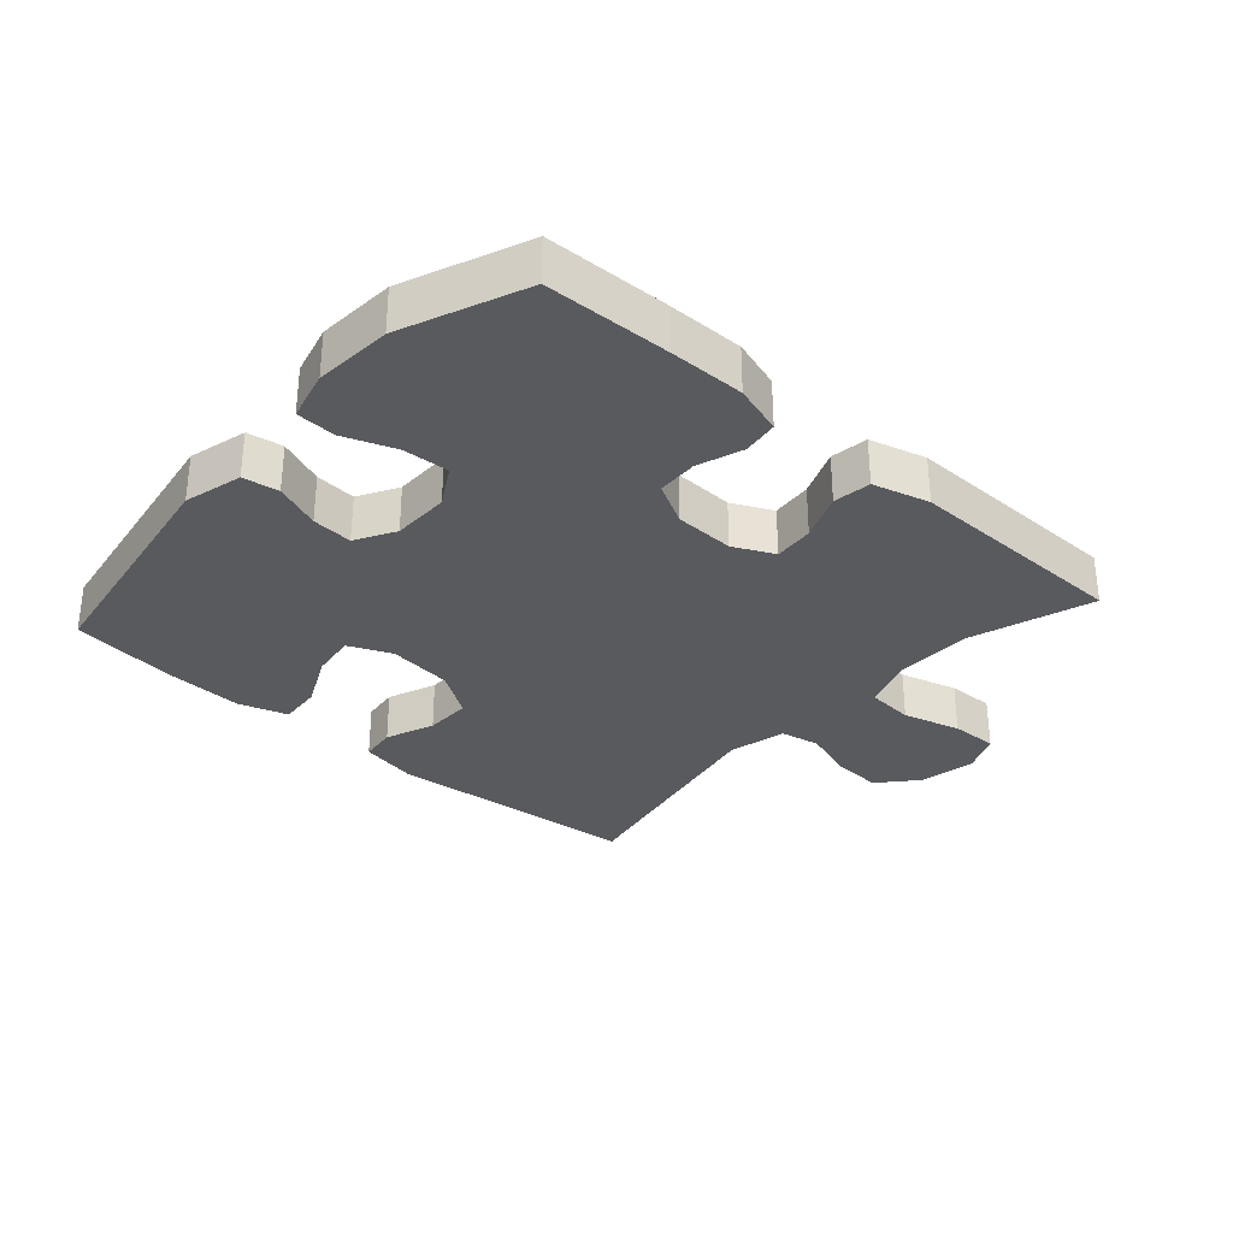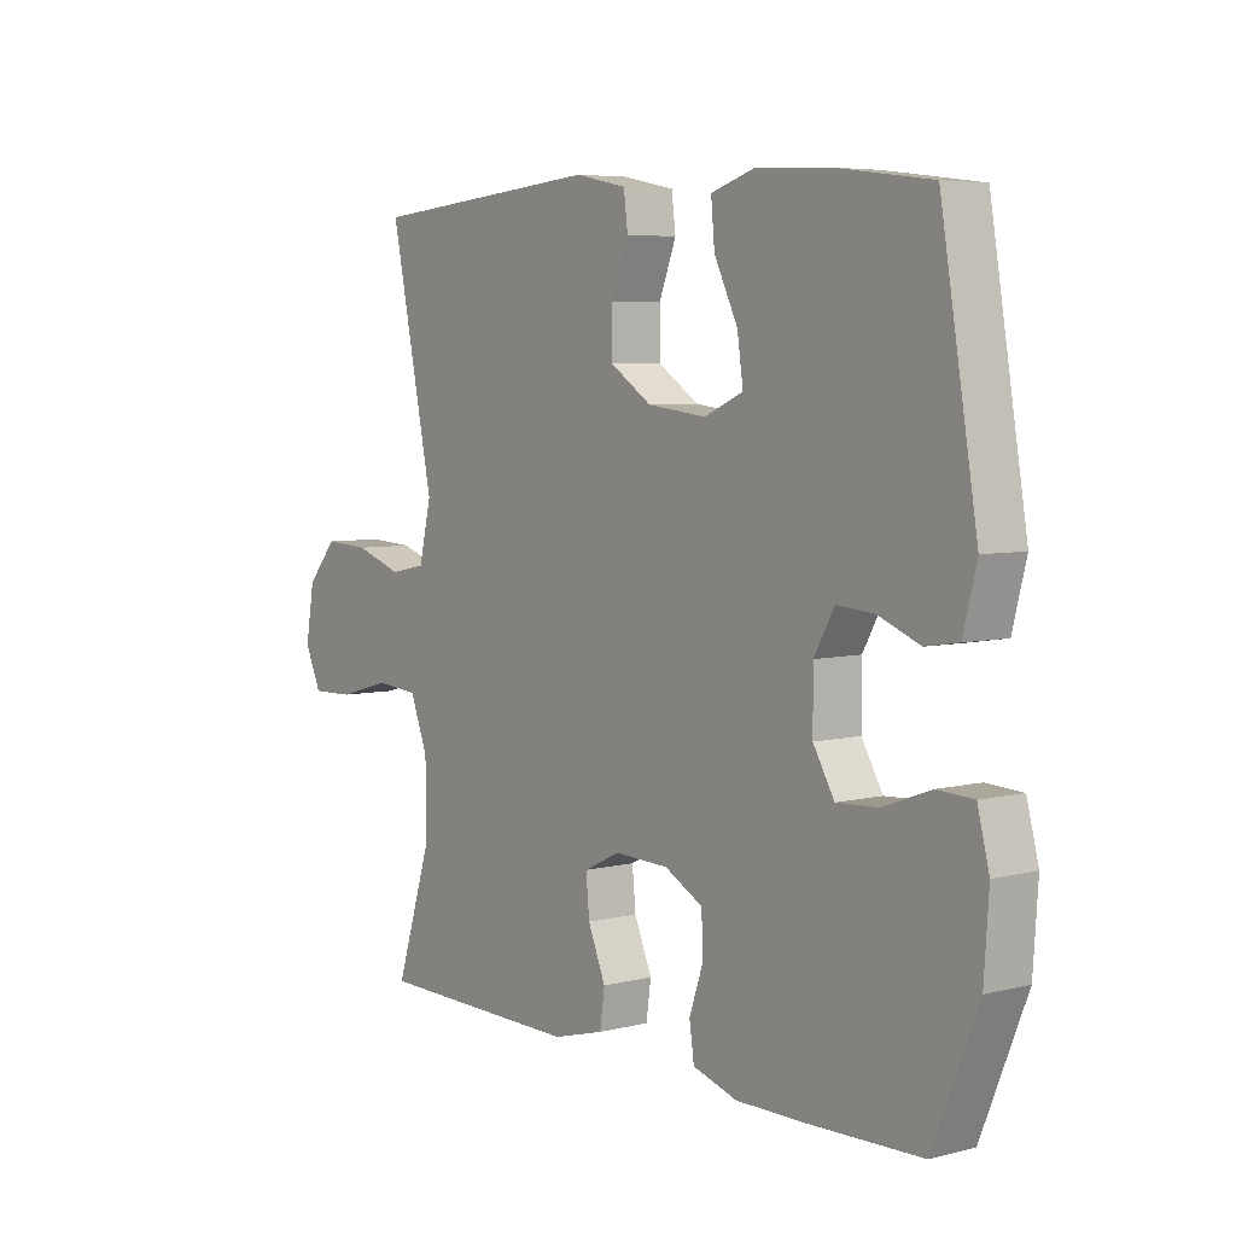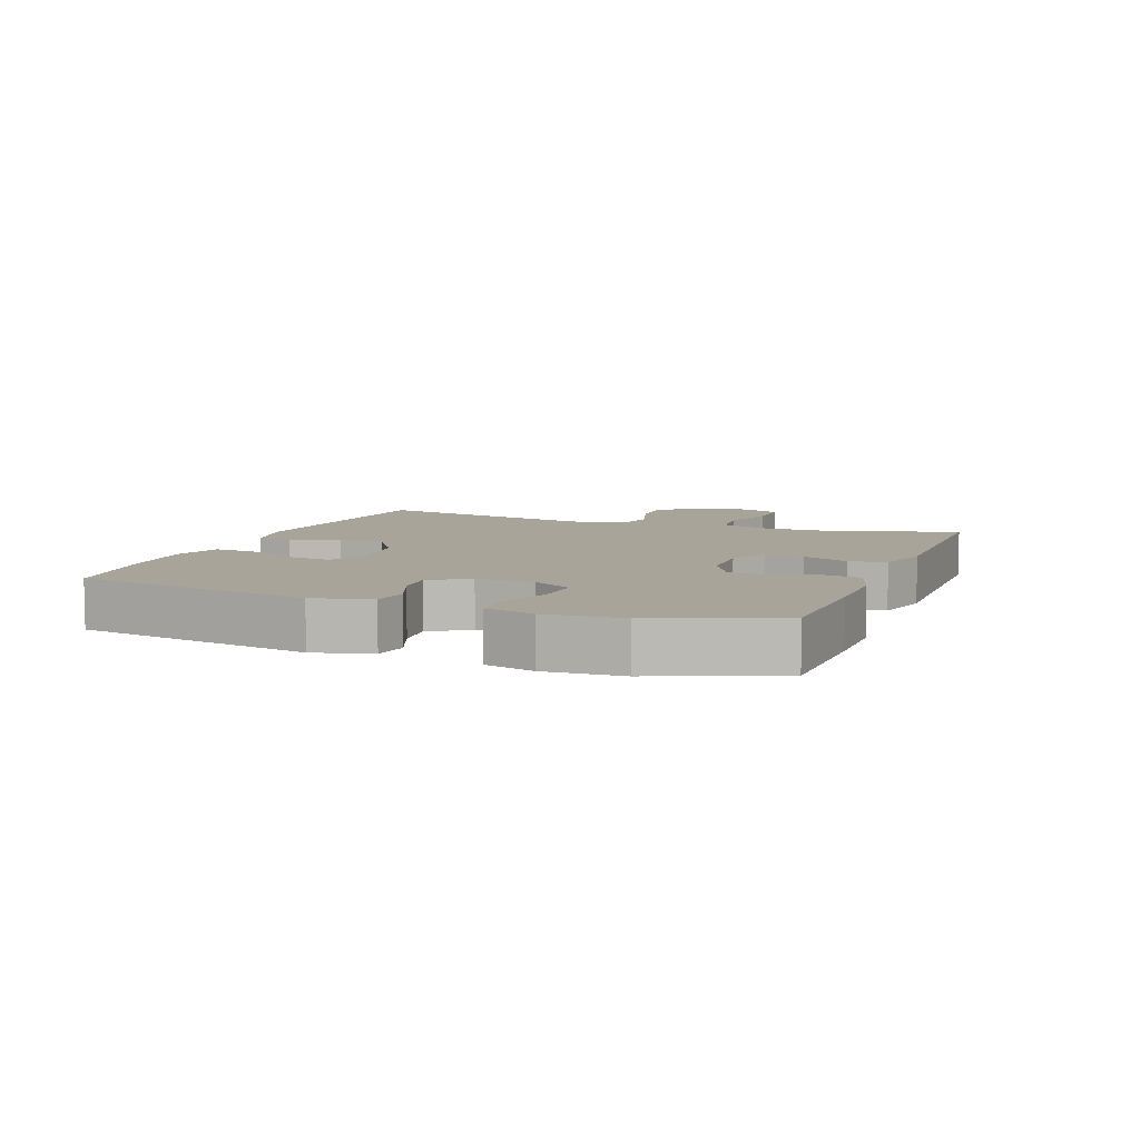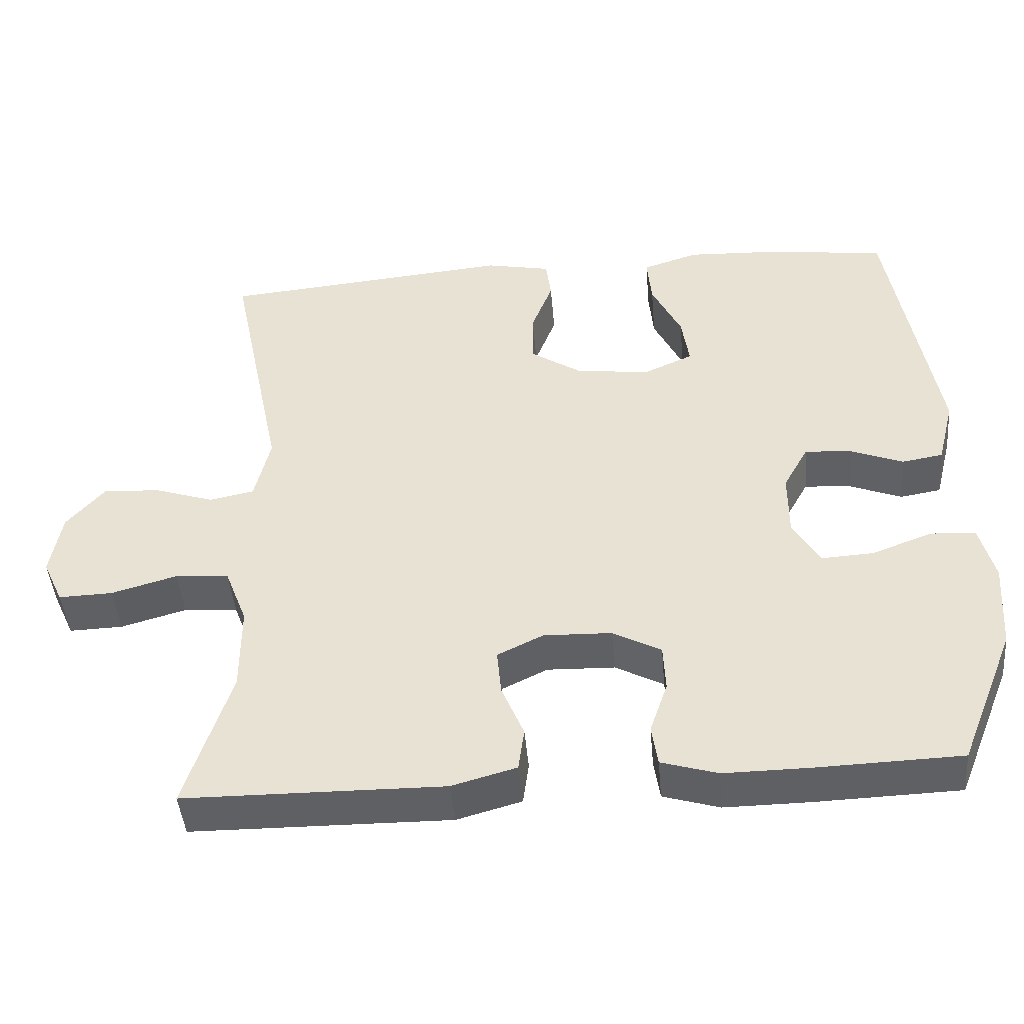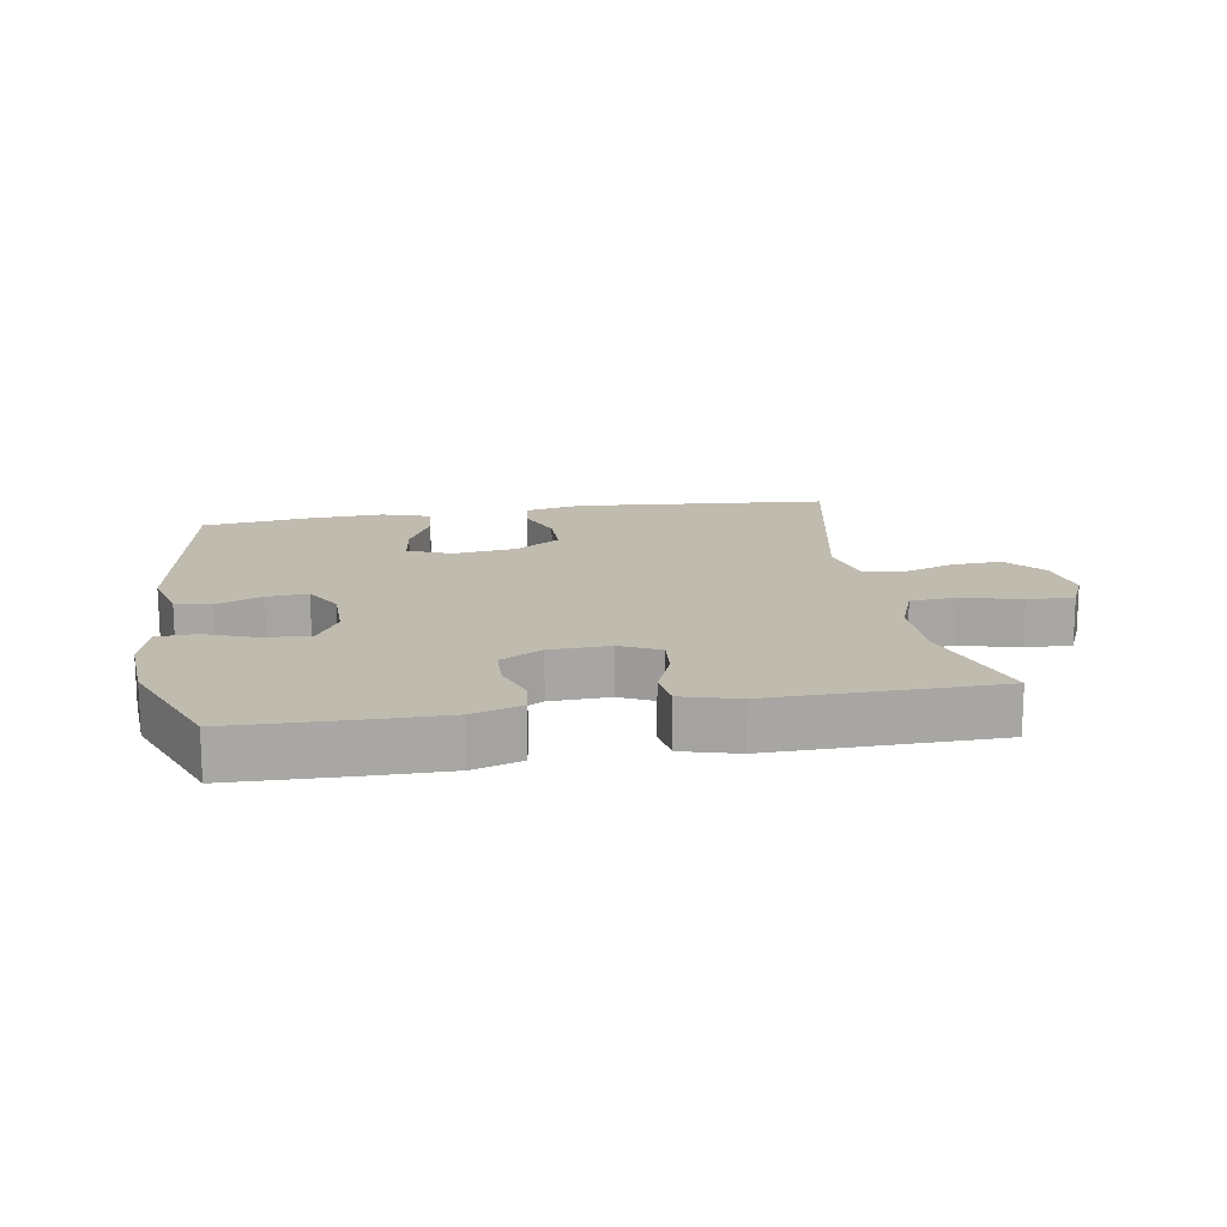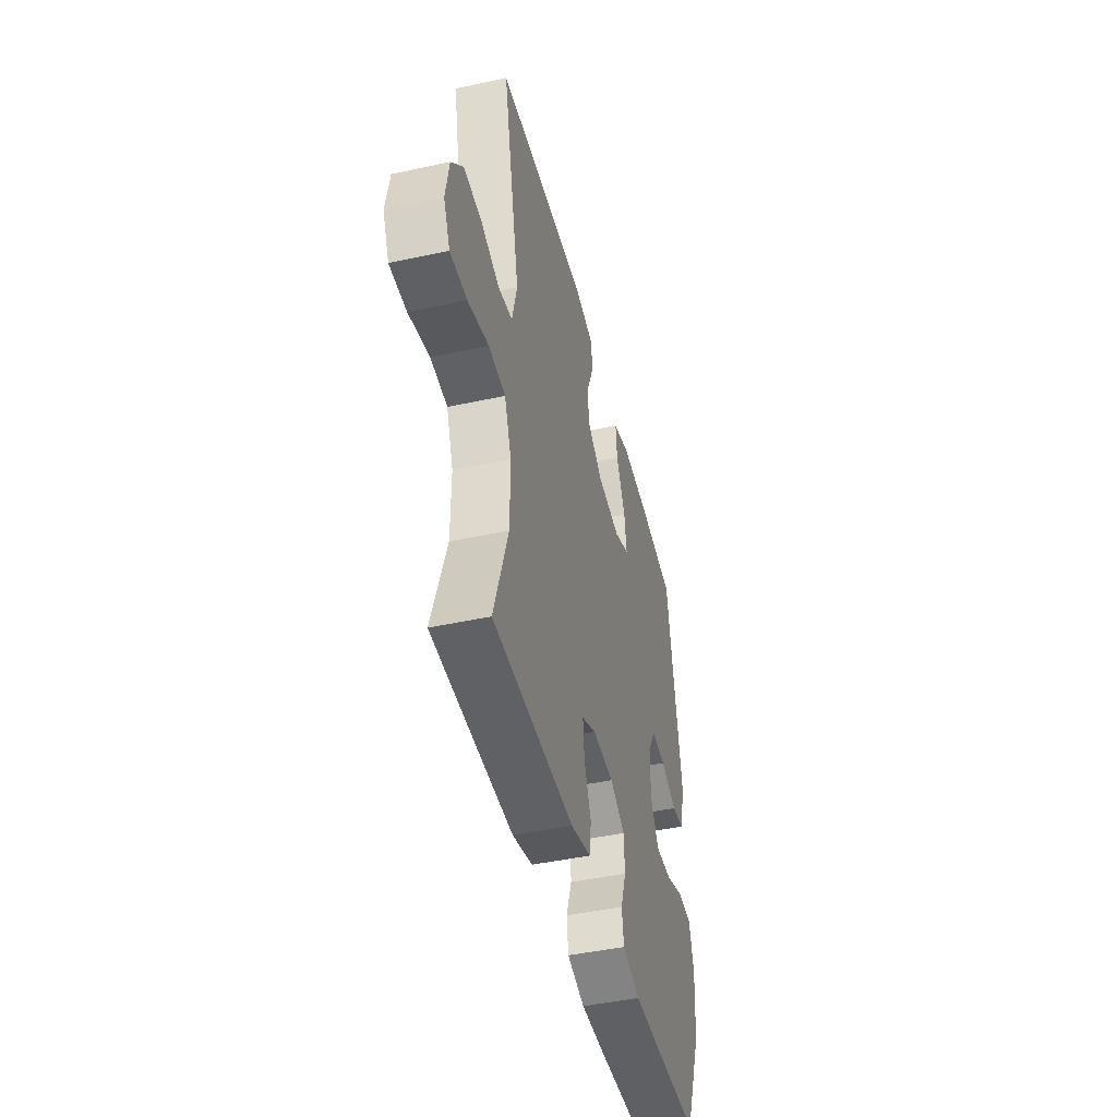
<metadata>
{"format":"obj","ext":"obj","renderer":"f3d","projection":"perspective","resolution":1024,"background":"white","views":[{"elev":-31.7,"azim":138.1,"up":"+Y"},{"elev":5.7,"azim":52.7,"up":"+Z"},{"elev":7.3,"azim":110.9,"up":"+Y"},{"elev":-45.0,"azim":5.0,"up":"+Z"},{"elev":15.9,"azim":170.4,"up":"+Y"},{"elev":-45.4,"azim":-75.9,"up":"+Z"}]}
</metadata>
<code>
v -0.5 0.07 -0.5
v -0.439 0.07 -0.309
v -0.439 0.07 -0.191
v -0.469 0.07 -0.113
v -0.542 0.07 -0.107
v -0.631 0.07 -0.132
v -0.704 0.07 -0.134
v -0.732 0.07 -0.073
v -0.717 0.07 0.014
v -0.666 0.07 0.073
v -0.589 0.07 0.069
v -0.508 0.07 0.042
v -0.447 0.07 0.054
v -0.426 0.07 0.143
v -0.5 0.07 0.5
v -0.105 0.07 0.535
v -0.017 0.07 0.517
v -0.01 0.07 0.462
v -0.039 0.07 0.387
v -0.039 0.07 0.315
v 0.031 0.07 0.269
v 0.131 0.07 0.257
v 0.197 0.07 0.286
v 0.187 0.07 0.355
v 0.147 0.07 0.437
v 0.141 0.07 0.503
v 0.216 0.07 0.527
v 0.337 0.07 0.521
v 0.5 0.07 0.5
v 0.562 0.07 0.13
v 0.539 0.07 0.04
v 0.484 0.07 0.031
v 0.413 0.07 0.059
v 0.35 0.07 0.064
v 0.316 0.07 0.003
v 0.316 0.07 -0.086
v 0.352 0.07 -0.147
v 0.423 0.07 -0.143
v 0.503 0.07 -0.113
v 0.564 0.07 -0.116
v 0.584 0.07 -0.193
v 0.576 0.07 -0.312
v 0.5 0.07 -0.5
v 0.307 0.07 -0.506
v 0.191 0.07 -0.507
v 0.115 0.07 -0.484
v 0.107 0.07 -0.429
v 0.131 0.07 -0.359
v 0.128 0.07 -0.296
v 0.063 0.07 -0.261
v -0.029 0.07 -0.258
v -0.091 0.07 -0.288
v -0.085 0.07 -0.35
v -0.055 0.07 -0.422
v -0.063 0.07 -0.48
v -0.15 0.07 -0.504
v -0.5 0 -0.5
v -0.439 0 -0.309
v -0.439 0 -0.191
v -0.469 0 -0.113
v -0.542 0 -0.107
v -0.631 0 -0.132
v -0.704 0 -0.134
v -0.732 0 -0.073
v -0.717 0 0.014
v -0.666 0 0.073
v -0.589 0 0.069
v -0.508 0 0.042
v -0.447 0 0.054
v -0.426 0 0.143
v -0.5 0 0.5
v -0.105 0 0.535
v -0.017 0 0.517
v -0.01 0 0.462
v -0.039 0 0.387
v -0.039 0 0.315
v 0.031 0 0.269
v 0.131 0 0.257
v 0.197 0 0.286
v 0.187 0 0.355
v 0.147 0 0.437
v 0.141 0 0.503
v 0.216 0 0.527
v 0.337 0 0.521
v 0.5 0 0.5
v 0.562 0 0.13
v 0.539 0 0.04
v 0.484 0 0.031
v 0.413 0 0.059
v 0.35 0 0.064
v 0.316 0 0.003
v 0.316 0 -0.086
v 0.352 0 -0.147
v 0.423 0 -0.143
v 0.503 0 -0.113
v 0.564 0 -0.116
v 0.584 0 -0.193
v 0.576 0 -0.312
v 0.5 0 -0.5
v 0.307 0 -0.506
v 0.191 0 -0.507
v 0.115 0 -0.484
v 0.107 0 -0.429
v 0.131 0 -0.359
v 0.128 0 -0.296
v 0.063 0 -0.261
v -0.029 0 -0.258
v -0.091 0 -0.288
v -0.085 0 -0.35
v -0.055 0 -0.422
v -0.063 0 -0.48
v -0.15 0 -0.504
f 56 1 2
f 55 56 2
f 54 55 2
f 53 54 2
f 52 53 2 3
f 51 52 3 4
f 50 51 4
f 46 47 48
f 45 46 48
f 44 45 48
f 43 44 48
f 42 43 48
f 41 42 48
f 40 41 48
f 39 40 48
f 38 39 48
f 37 38 48 49
f 36 37 49 50
f 31 32 33
f 30 31 33
f 29 30 33
f 28 29 33
f 27 28 33
f 26 27 33
f 25 26 33
f 24 25 33
f 23 24 33 34
f 22 23 34 35
f 17 18 19
f 16 17 19
f 15 16 19
f 14 15 19
f 13 14 19 20
f 10 11 12
f 9 10 12
f 8 9 12
f 7 8 12
f 6 7 12
f 5 6 12
f 4 5 12 13
f 50 4 13
f 36 50 13
f 35 36 13
f 22 35 13
f 21 22 13
f 13 20 21
f 58 57 112
f 58 112 111
f 58 111 110
f 58 110 109
f 59 58 109 108
f 60 59 108 107
f 60 107 106
f 104 103 102
f 104 102 101
f 104 101 100
f 104 100 99
f 104 99 98
f 104 98 97
f 104 97 96
f 104 96 95
f 104 95 94
f 105 104 94 93
f 106 105 93 92
f 89 88 87
f 89 87 86
f 89 86 85
f 89 85 84
f 89 84 83
f 89 83 82
f 89 82 81
f 89 81 80
f 90 89 80 79
f 91 90 79 78
f 75 74 73
f 75 73 72
f 75 72 71
f 75 71 70
f 76 75 70 69
f 68 67 66
f 68 66 65
f 68 65 64
f 68 64 63
f 68 63 62
f 68 62 61
f 69 68 61 60
f 69 60 106
f 69 106 92
f 69 92 91
f 69 91 78
f 69 78 77
f 77 76 69
f 1 57 58 2
f 2 58 59 3
f 3 59 60 4
f 4 60 61 5
f 5 61 62 6
f 6 62 63 7
f 7 63 64 8
f 8 64 65 9
f 9 65 66 10
f 10 66 67 11
f 11 67 68 12
f 12 68 69 13
f 13 69 70 14
f 14 70 71 15
f 15 71 72 16
f 16 72 73 17
f 17 73 74 18
f 18 74 75 19
f 19 75 76 20
f 20 76 77 21
f 21 77 78 22
f 22 78 79 23
f 23 79 80 24
f 24 80 81 25
f 25 81 82 26
f 26 82 83 27
f 27 83 84 28
f 28 84 85 29
f 29 85 86 30
f 30 86 87 31
f 31 87 88 32
f 32 88 89 33
f 33 89 90 34
f 34 90 91 35
f 35 91 92 36
f 36 92 93 37
f 37 93 94 38
f 38 94 95 39
f 39 95 96 40
f 40 96 97 41
f 41 97 98 42
f 42 98 99 43
f 43 99 100 44
f 44 100 101 45
f 45 101 102 46
f 46 102 103 47
f 47 103 104 48
f 48 104 105 49
f 49 105 106 50
f 50 106 107 51
f 51 107 108 52
f 52 108 109 53
f 53 109 110 54
f 54 110 111 55
f 55 111 112 56
f 56 112 57 1

</code>
